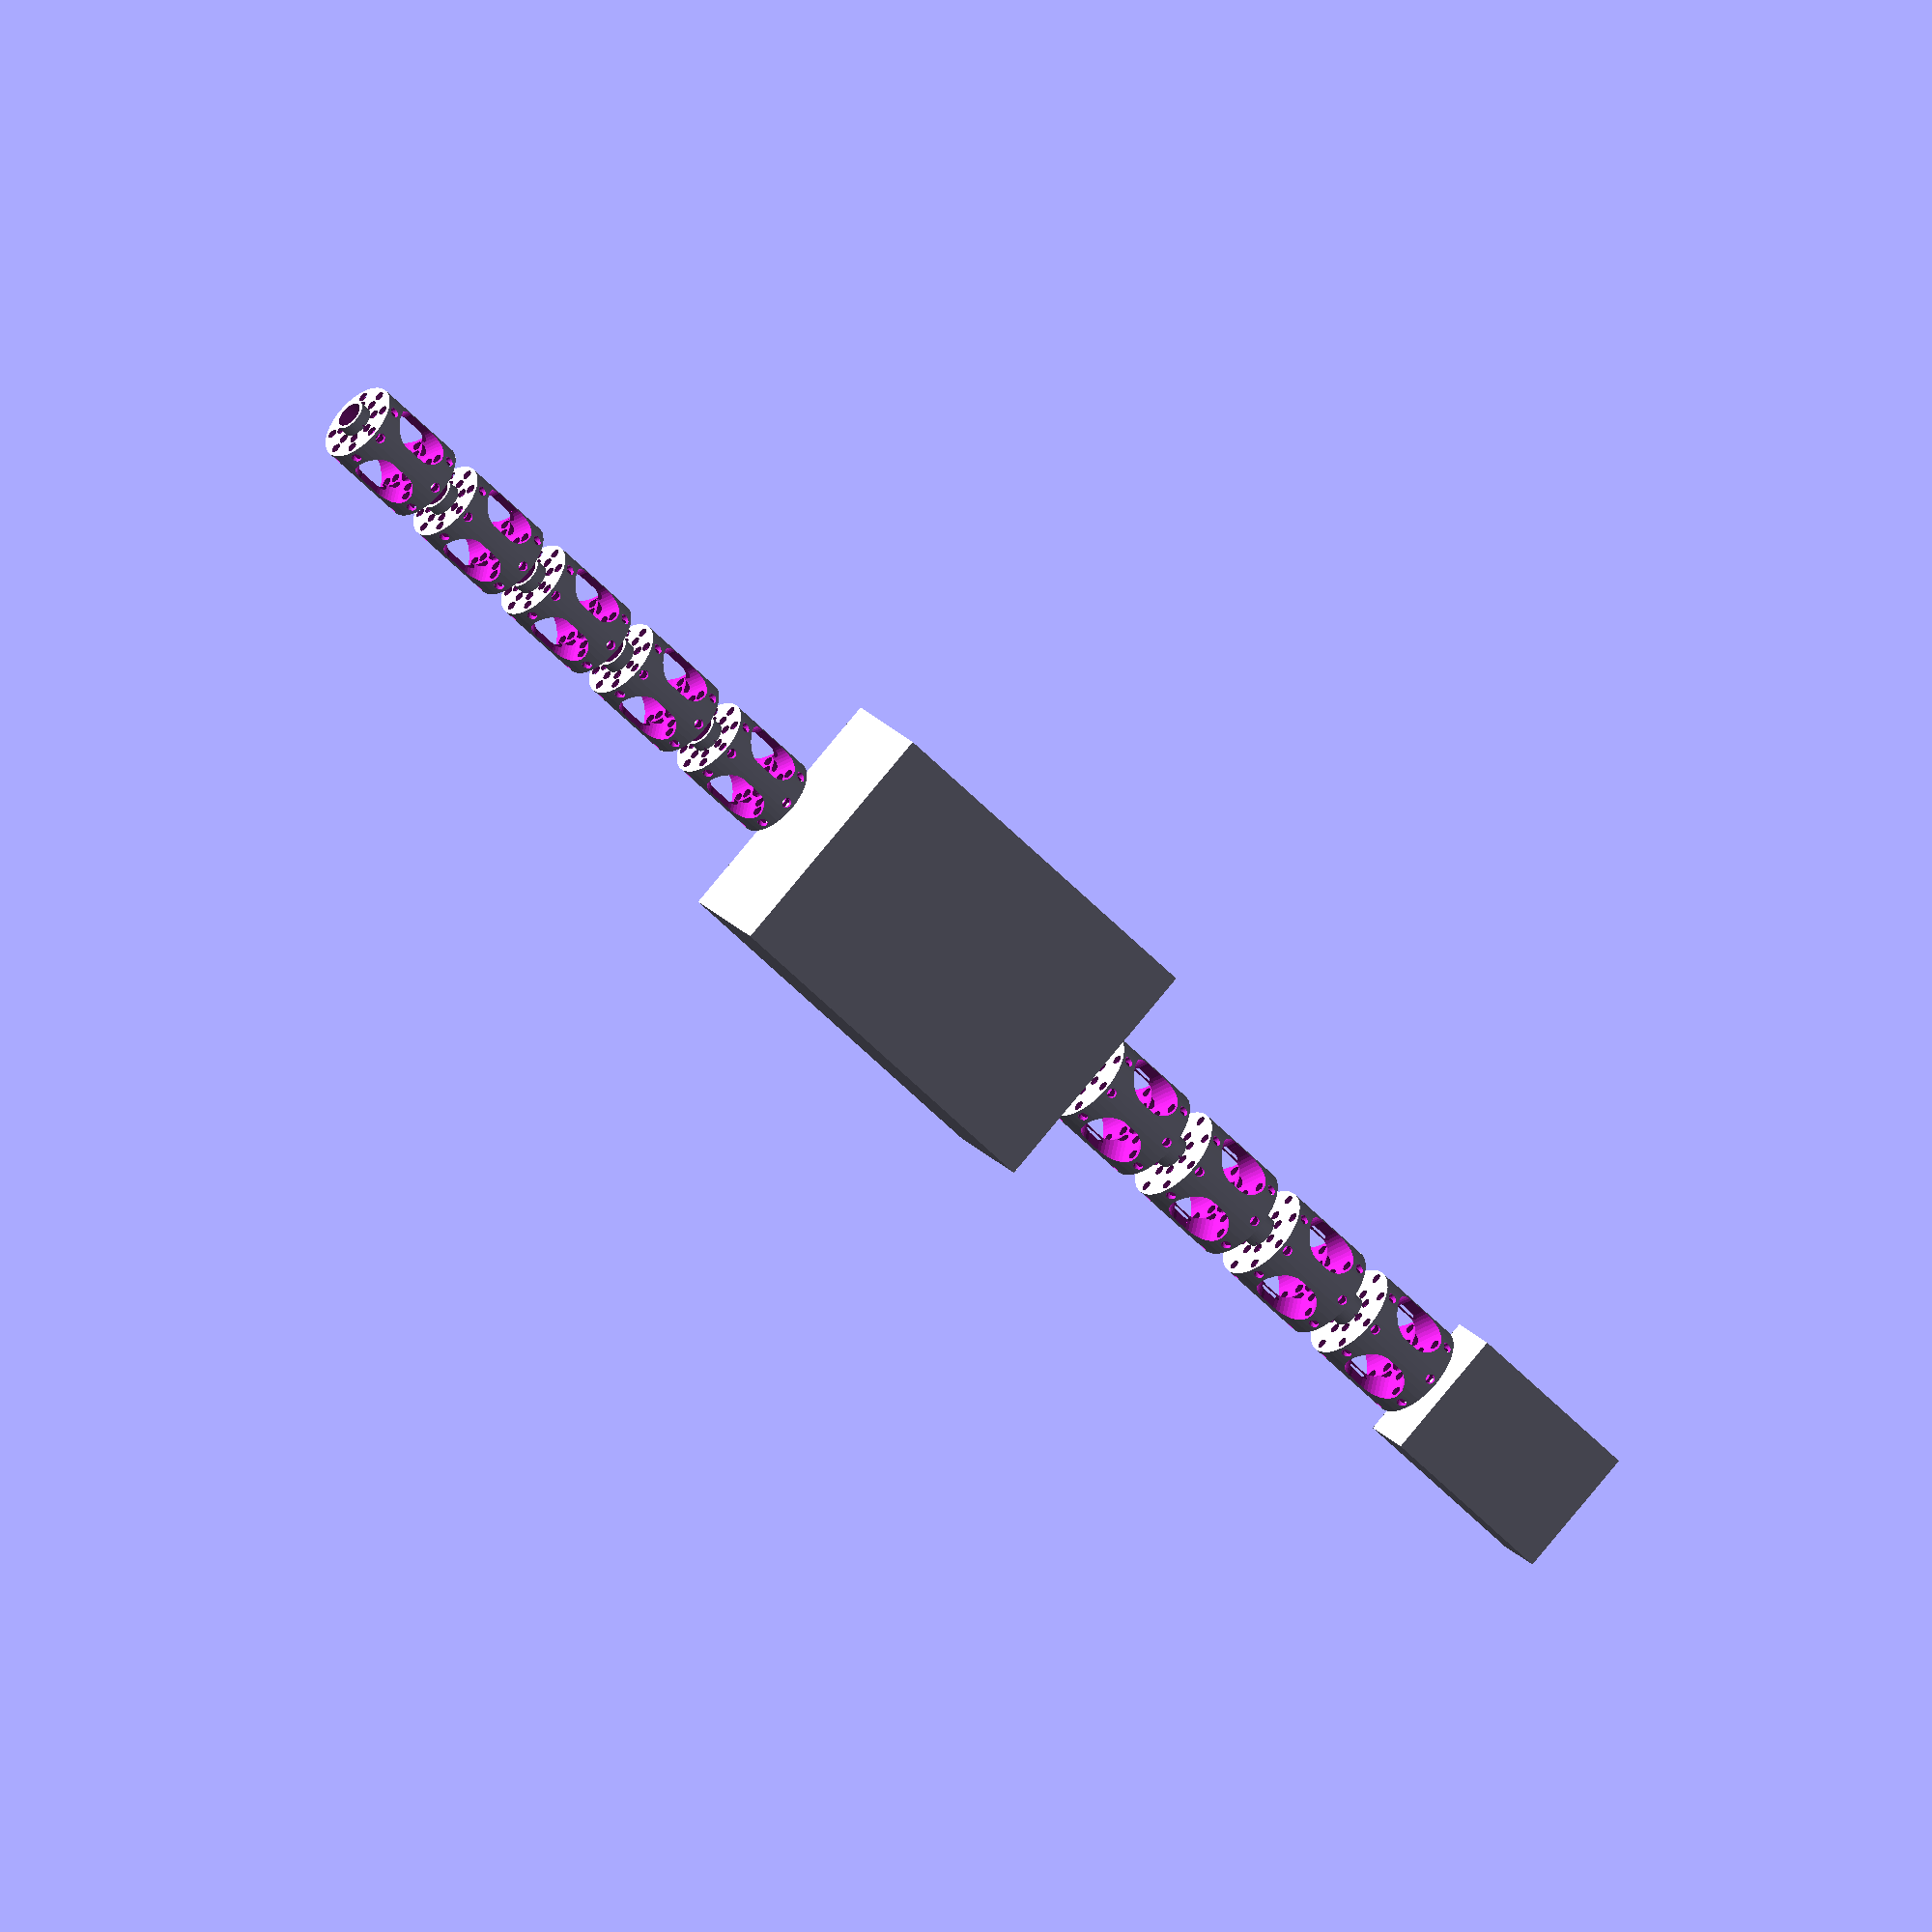
<openscad>
$fn = 40;

holeMargin = 1;


dragon();

module dragon(width = 50, length = 300, wingspan = 300, tubeDiam = 8, tendonDiam = 3) {
    
    spacing = 10;
    
    
    // Head
    headWidth = width * 0.8;
    headLength = length * 0.2;
    translate([-headWidth/2, bodyLength/2 + spacing + neckLength + spacing*neckSegments, 0]) {
        head(headWidth, headLength);
    }
    
    // Neck
    neckWidth = width * 0.6;
    neckLength = length * 0.4;
    neckSegments = 4;
    translate([0, bodyLength/2 + spacing, 0]) {
        spine(neckWidth, neckLength, tubeDiam, tendonDiam, neckSegments, spacing);
    }

    // Body
    bodyWidth = width*1.5;
    bodyLength = length * 0.4;        
    translate([-bodyWidth/2,-bodyLength/2,0]) {
        body(bodyWidth, bodyLength);
    } 

    // Tail
    tailWidth = width * 0.5;
    tailLength = length * 0.5;
    tailSegments = 5;
    translate([0, -tailLength - spacing*tailSegments-bodyLength/2, 0]) {
        spine(tailWidth, tailLength, tubeDiam, tendonDiam, tailSegments, spacing);
    }

}



module body(width, length) {
    
    height = width * 0.5;

    cube([width,length,height]);
    
    
}

module spine(width, length, tubeDiam, tendonDiam, neckSegments, spacing) {
    segmentLength = length / neckSegments;
    for (segment = [1 : neckSegments]) {
        translate([0, segmentLength + (segment - 1) * (segmentLength+spacing), width/2]) {
            rotate([90, 0,0])
                neckSegment(width, segmentLength, tubeDiam, tendonDiam);
        }
    }
}



module neckSegment(width, length, tubeDiam, tendonDiam, bendAmount = 0.25, supportSpacing = 0.75) {
    ribSpacing = width * supportSpacing;
    ribCount = max(1, floor(length / ribSpacing));
    height = width * 0.8;   
    radius = width / 2;
    //endL = length * 0.1;
    tr = (radius - tendonDiam/2) - holeMargin;    
    tr2 = (tubeDiam / 2.0) + holeMargin + tendonDiam/2;    
    ribThickness = max(tendonDiam/2 + 2*holeMargin, width * 0.1);
    ribIntervall = (length-ribThickness*2) / ribCount;
    ribHoleSize = 0.5;
    bumpWidth = tubeDiam + 2 * holeMargin;
    bumpLen = (width - bumpWidth) * bendAmount;    
    crossTendonDistance = holeMargin + tendonDiam/2;

    difference() {
        union() {
            /*
            // Ribs
            for (ribZ = [0 : ((length - ribThickness) / ribCount) : (length - ribThickness+1)])
                translate([0,0,ribZ])
                    rib(radius, ribThickness);
                    
            // Columns
            for (pos = [[-tr,   0, 0], 
                        [ tr,   0, 0], 
                        [  0, -tr, 0], 
                        [  0,  tr, 0]]) {
                translate(pos)
                    cylinder(r=tendonDiam/2 + holeMargin, h=length);       
            }
            */
            
            // Solid body
            cylinder(r=width/2, h=length);                   
            
            // Bump
            translate([0,0,length])
                cylinder(r=bumpWidth/2, h=bumpLen);       
        }

        // Hole for central tube carrying electronic wires
        translate([0,0,-1])
            cylinder(r=tubeDiam/2, h=length + bumpLen + 2);       
        
        // Holes for tendons along each edge    
        cylinderCircle(tendonDiam, length, tr);
                
    	// Extra holes for forward tendons
        cylinderCircle(tendonDiam, length, tr2);        
                
    	// Still some more extra holes for transfered tendons
        cylinderCircle(tendonDiam, length, tr2, startAngle=45);

        // Some extra holes in case we want e.g. twist
        cylinderCircle(tendonDiam, length, tr, startAngle=45);
                
    	// Sideways tendon holes for knots or transfers
    	for (z = [crossTendonDistance, length - crossTendonDistance], a = [0, 45, 90, 90+45])
        	translate([0,0,z])
        	    rotate([0,270,a])    	
        	    	cylinder(r=tendonDiam/2, h=width*2, center=true);       
		

        // Remove some excess material
        for (ribZ = [ribThickness+ribIntervall/2 : ribIntervall : length - ribThickness - ribIntervall/2 + 0.1], zAngle=[45, 45+90])
            translate([0,0,ribZ]) {
                rotate([0,270,zAngle])
                    stretchedCylinder(ribIntervall - ribThickness, width * ribHoleSize, width*2, true); 
            }

                
    }
}

module cylinderCircle(diameter, length, centerDistance, angleNum=4, startAngle = 0, extend = 1) {
    angleStep = 360.0 / angleNum;

    for (ai = [0 : angleNum - 1]) {
        rotate([0,0,startAngle + angleStep * ai])
            translate([centerDistance, 0, -extend])
                cylinder(r = diameter/2, h = length + extend*2);
    }
}

module neckEnd(radius, thickness) {
    cylinder(r=radius, h=thickness);
}

module rib(radius, thickness) {
    cylinder(r=radius, h=thickness);
}



module head(headWidth, headLength) {
    headHeight = headWidth * 0.5;
    cube([headWidth,headLength,headHeight]);
}


// A box rounded along the ground plane only, with rounding equal to the size of the smallest side
module stretchedCylinder(width, depth, height, centerHeight=false) {
    heightOffset = centerHeight ? -height/2 : 0;
    if (depth > width) {
        union() {
            translate([0, -0.5*(depth-width), heightOffset])
                cylinder(r=width/2, h = height);
            translate([0,  0.5*(depth-width), heightOffset])
                cylinder(r=width/2, h = height);
            translate([0, 0, height/2 + heightOffset])
                cube([width, depth-width, height], center=true);
        }        
    }
    else if (width == depth) {
        translate([0,0, heightOffset])
            cylinder(r=width/2, h = height);
    }
    else {
        union() {
            translate([-0.5*(width-depth), 0, heightOffset])
                cylinder(r=depth/2, h = height);
            translate([ 0.5*(width-depth), 0, heightOffset])
                cylinder(r=depth/2, h = height);
            translate([0, 0, height/2 + heightOffset])
                cube([width-depth, depth, height], center=true);
        }        
    }
    
}




</openscad>
<views>
elev=342.6 azim=134.6 roll=335.7 proj=o view=solid
</views>
